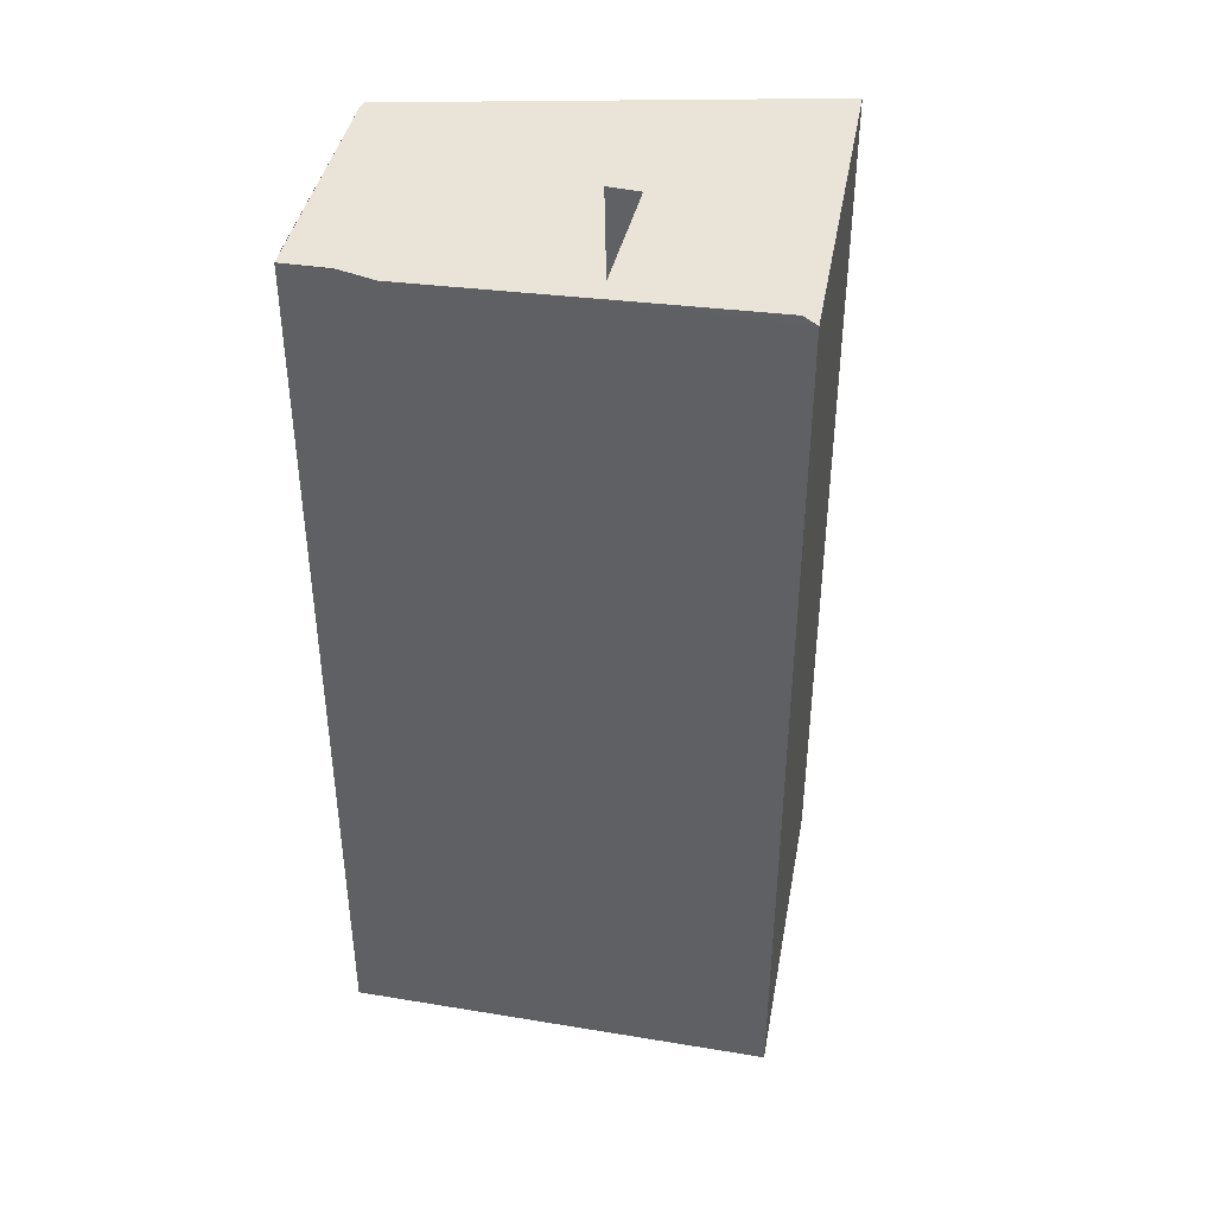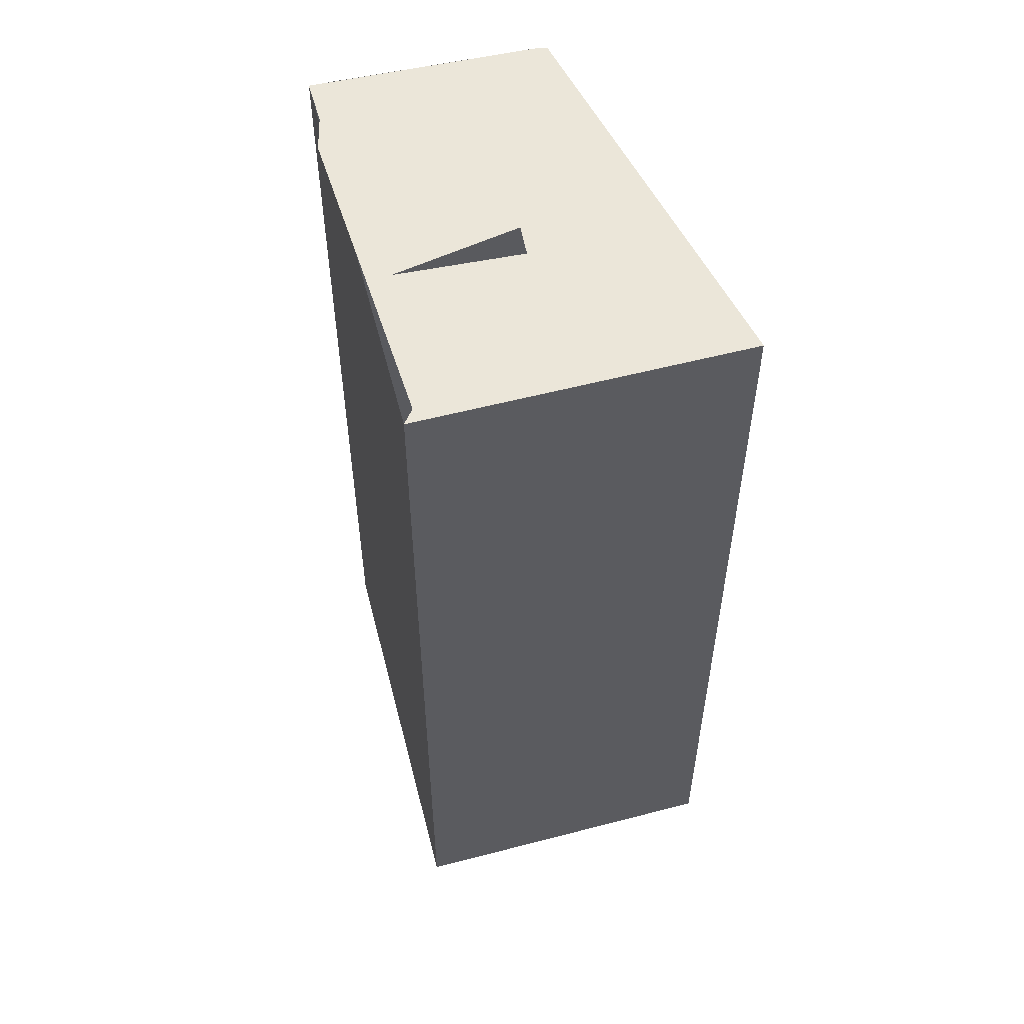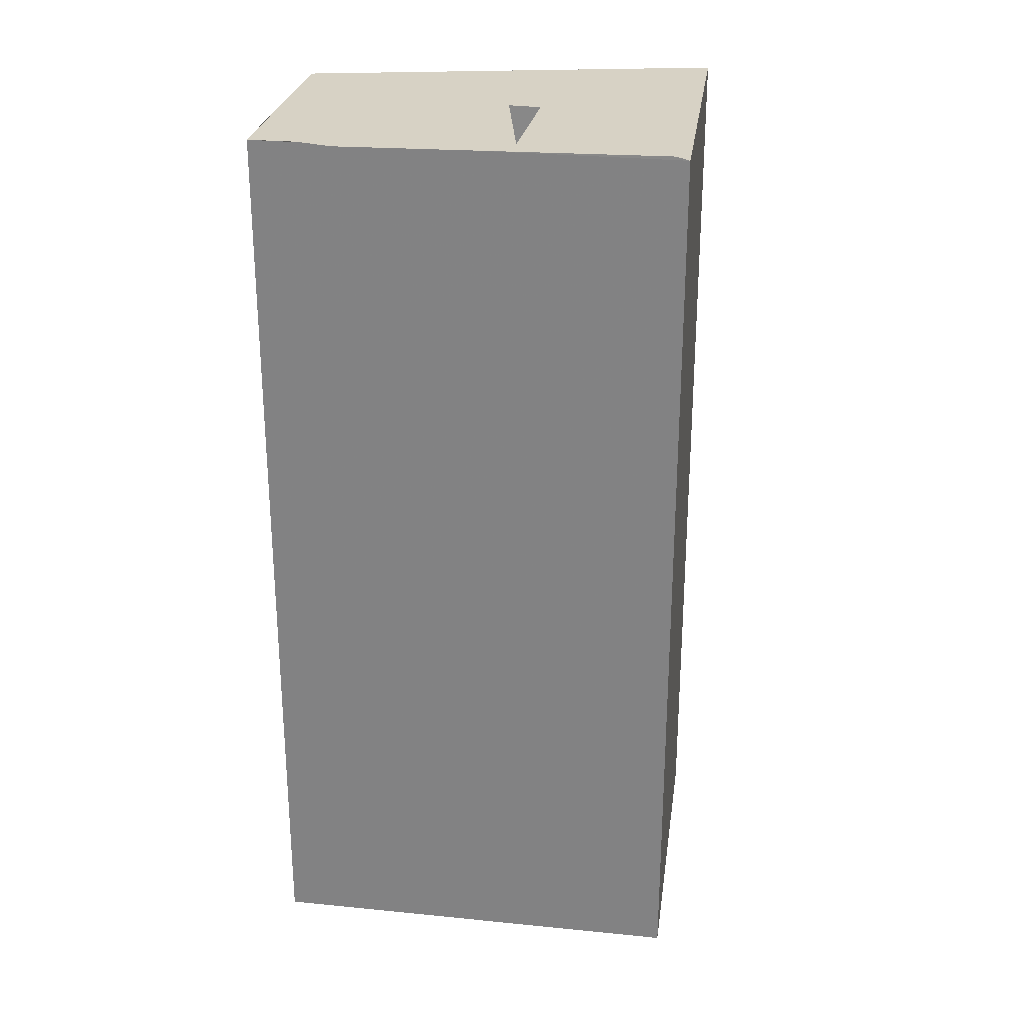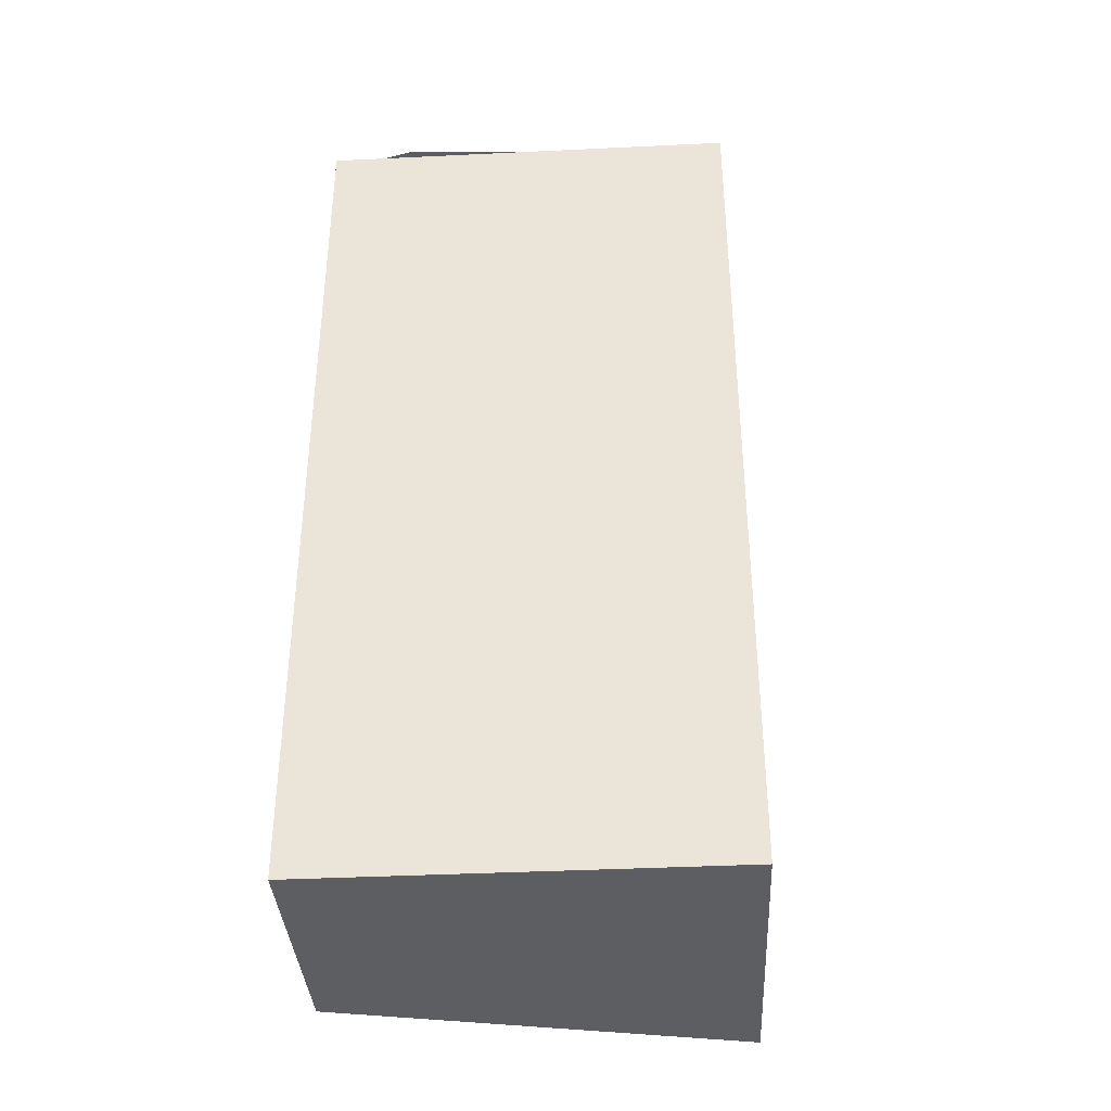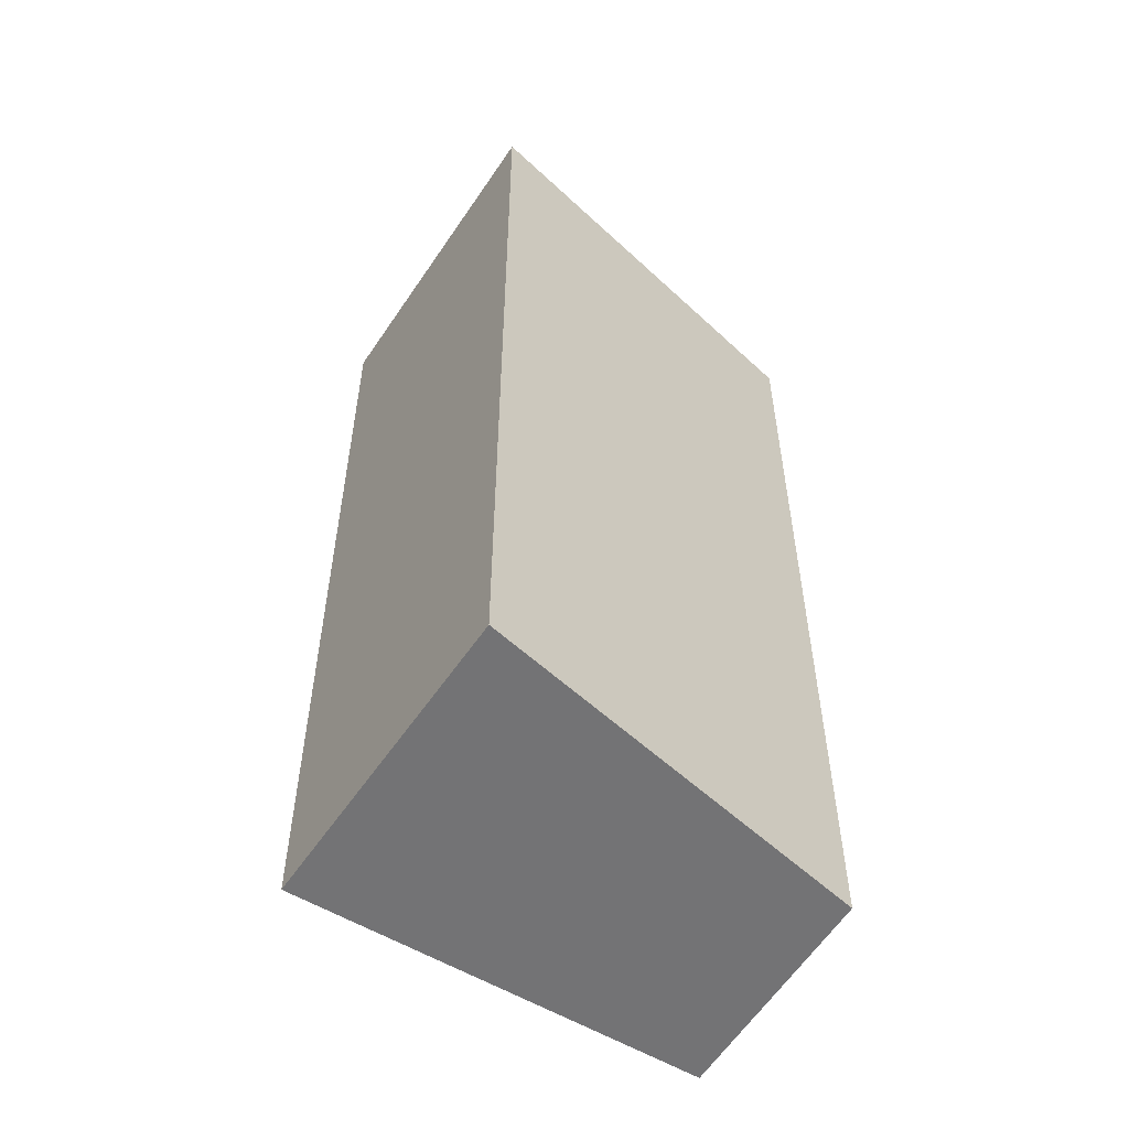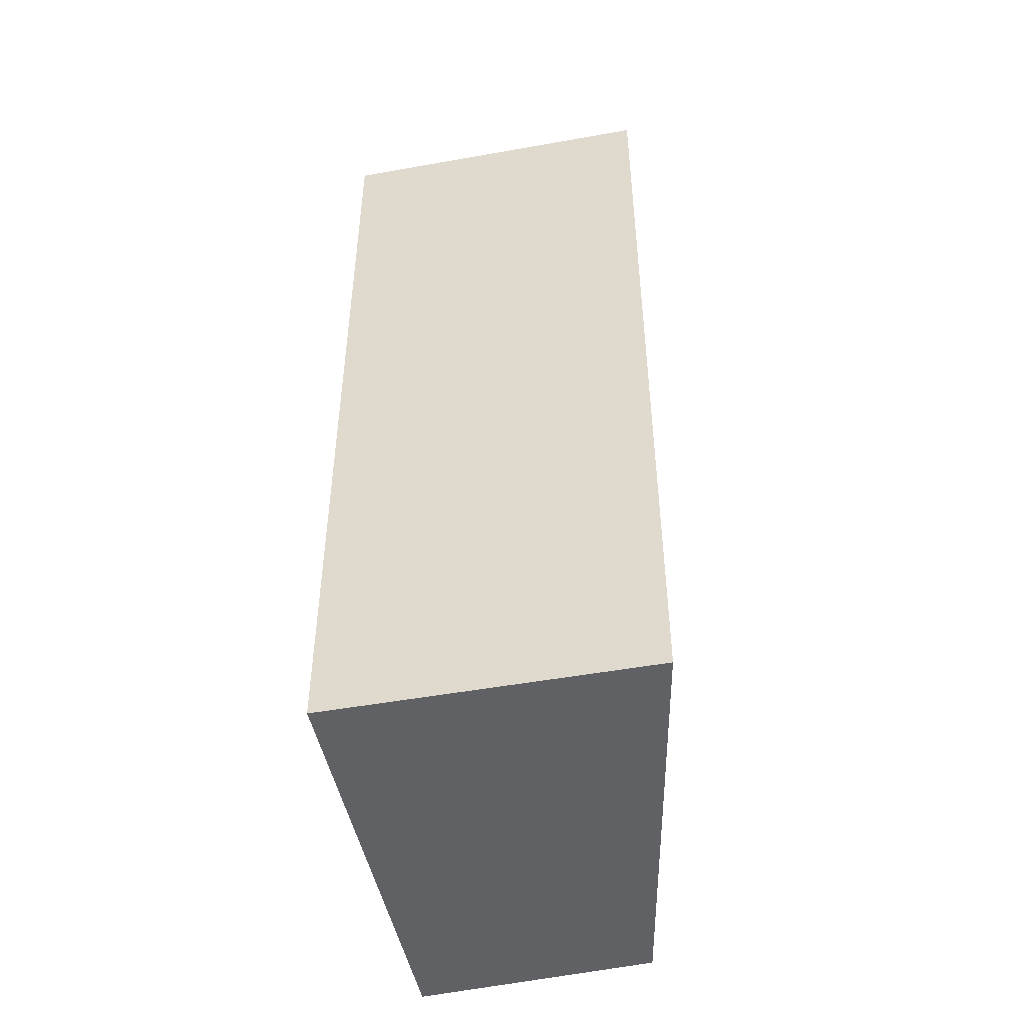
<metadata>
{"format":"obj","ext":"obj","renderer":"f3d","projection":"perspective","resolution":1024,"background":"white","views":[{"elev":43.3,"azim":-41.6,"up":"+Y"},{"elev":55.8,"azim":22.9,"up":"+Y"},{"elev":27.6,"azim":-43.9,"up":"+Y"},{"elev":-39.0,"azim":-49.3,"up":"+Y"},{"elev":-56.0,"azim":95.0,"up":"+Y"},{"elev":-49.6,"azim":49.5,"up":"+Y"}]}
</metadata>
<code>
v -0.3819 0 -3.914
v 5.174 0 0.8599
v 0.7137 0 4.381
v -3.747 0 -1.488
v -3.434 15.9 -1.722
v -0.3819 15.9 -3.914
v 5.174 15.9 0.8599
v 0.7137 15.9 4.381
v -0.5384 15.9 -3.835
v -3.747 15.9 -1.488
v 0.792 15.9 4.068
v 4.861 15.9 0.8599
v 1.105 15.9 0.5469
v -0.6949 15.9 1.799
v 1.888 15.9 -0.7834
v 0.792 15.9 0.0774
v -0.7731 15.9 -1.253
v -2.964 15.9 -0.2356
v -0.3819 15.9 -3.601
v 0.7137 15.9 4.068
v -1.556 15.9 -2.27
v -3.512 15.9 -1.488
f 1 2 3
f 3 4 1
f 4 1 5
f 1 2 6
f 2 3 7
f 3 4 8
f 1 5 9
f 4 5 10
f 1 9 6
f 2 6 7
f 3 7 8
f 4 8 10
f 11 12 13
f 11 14 13
f 12 13 15
f 13 16 15
f 14 16 17
f 16 15 17
f 14 17 18
f 15 17 19
f 14 18 20
f 17 21 19
f 18 20 22
f 18 22 22
f 17 18 18
f 17 21 21
f 18 22 18
f 21 19 21
f 11 12 12
f 11 14 11
f 12 15 12
f 14 20 11
f 15 19 19
f 20 22 20
f 22 22 22
f 17 17 18
f 17 17 21
f 19 21 19
f 11 11 12
f 15 12 19
f 20 20 11
f 22 20 22
f 22 18 22
f 22 22 22
f 17 18 21
f 18 21 22
f 21 22 22
f 21 19 22
f 6 12 7
f 20 11 22
f 12 7 8
f 6 12 19
f 20 22 22
f 6 19 9
f 12 20 8
f 19 22 10
f 20 22 10
f 19 9 10
f 3 2 1
f 1 4 3
f 5 1 4
f 6 2 1
f 7 3 2
f 8 4 3
f 9 5 1
f 10 5 4
f 6 9 1
f 7 6 2
f 8 7 3
f 10 8 4
f 13 12 11
f 13 14 11
f 15 13 12
f 15 16 13
f 17 16 14
f 17 15 16
f 18 17 14
f 19 17 15
f 20 18 14
f 19 21 17
f 22 20 18
f 22 22 18
f 18 18 17
f 21 21 17
f 18 22 18
f 21 19 21
f 12 12 11
f 11 14 11
f 12 15 12
f 11 20 14
f 19 19 15
f 20 22 20
f 22 22 22
f 18 17 17
f 21 17 17
f 19 21 19
f 12 11 11
f 19 12 15
f 11 20 20
f 22 20 22
f 22 18 22
f 22 22 22
f 21 18 17
f 22 21 18
f 22 22 21
f 22 19 21
f 7 12 6
f 22 11 20
f 8 7 12
f 19 12 6
f 22 22 20
f 9 19 6
f 8 20 12
f 10 22 19
f 10 22 20
f 10 9 19

</code>
